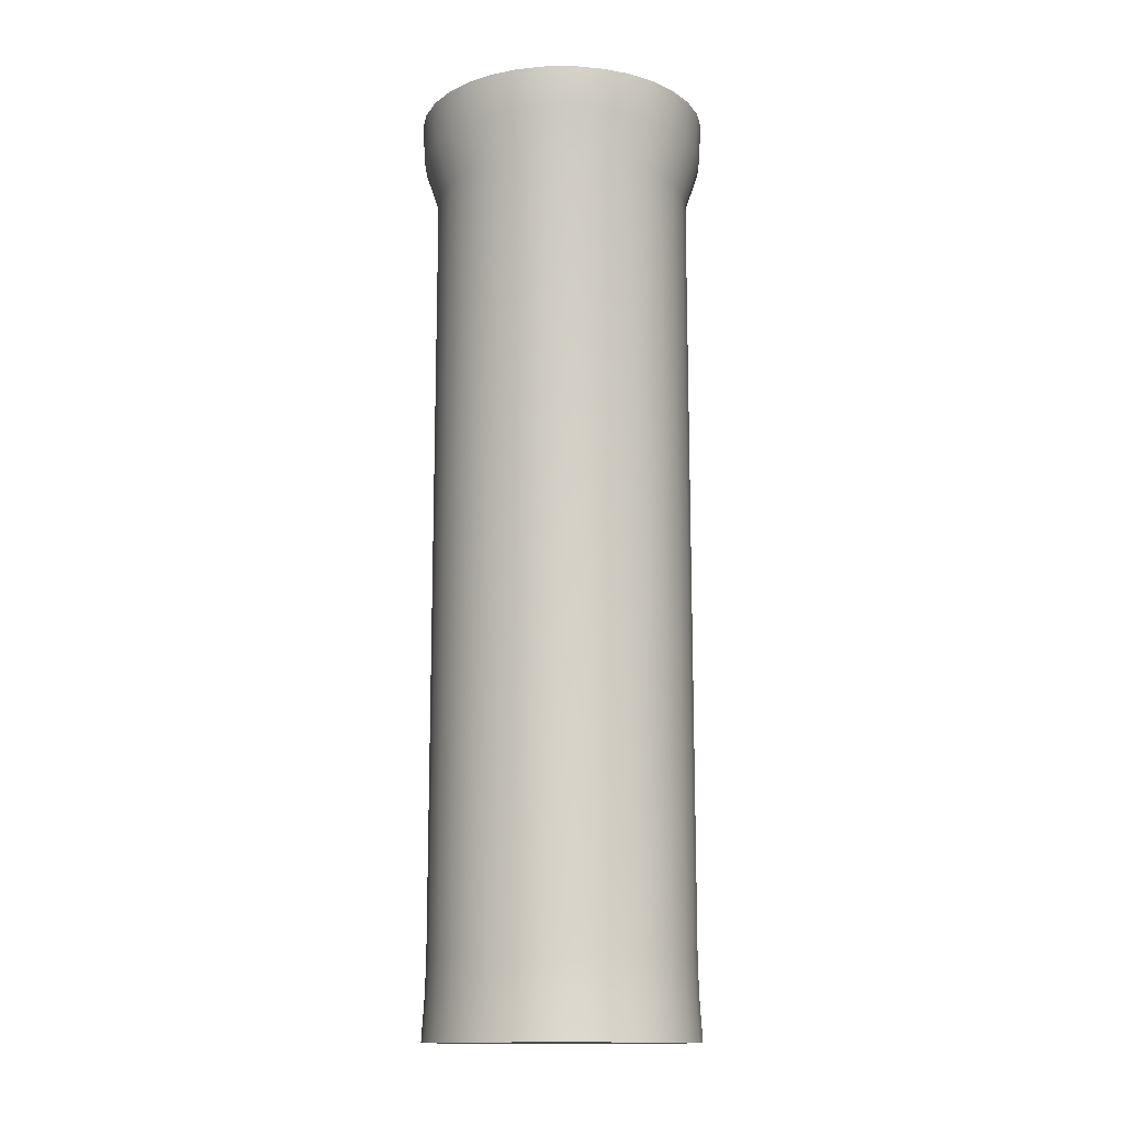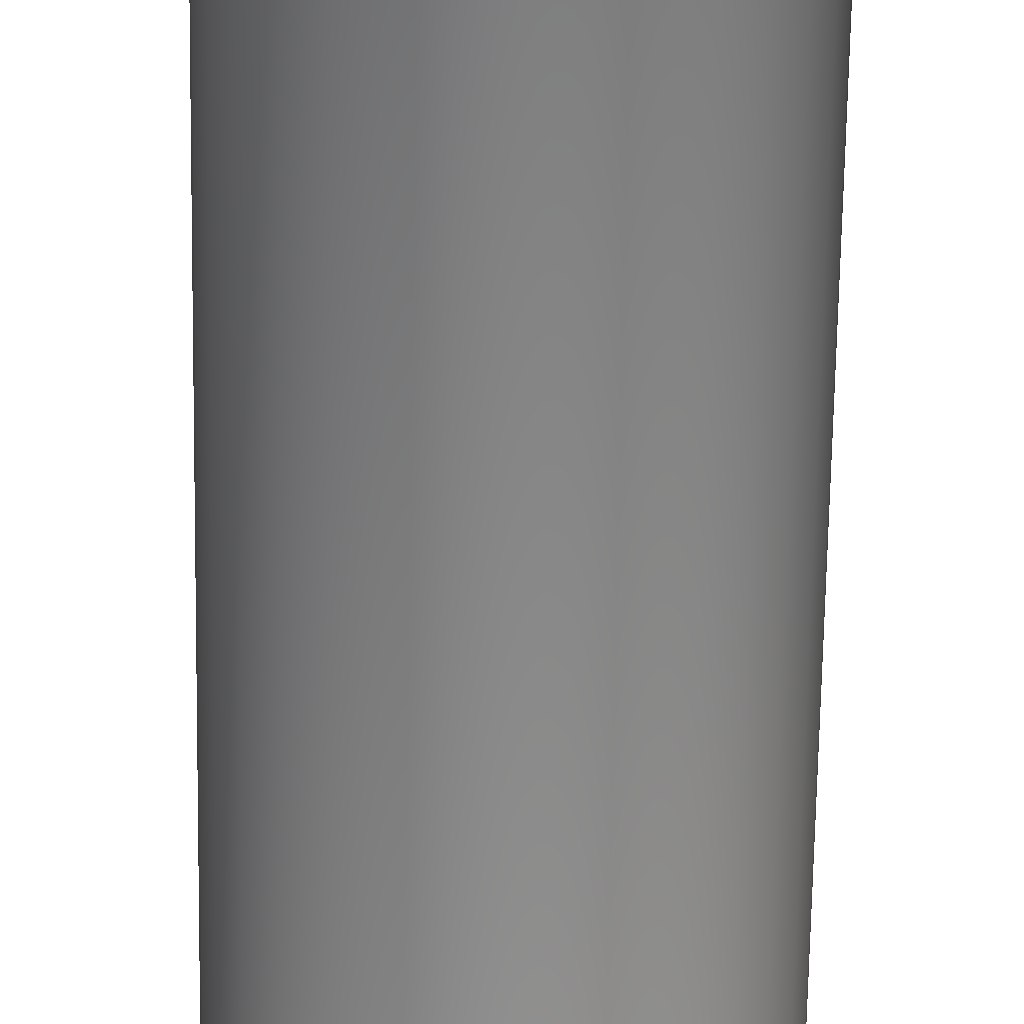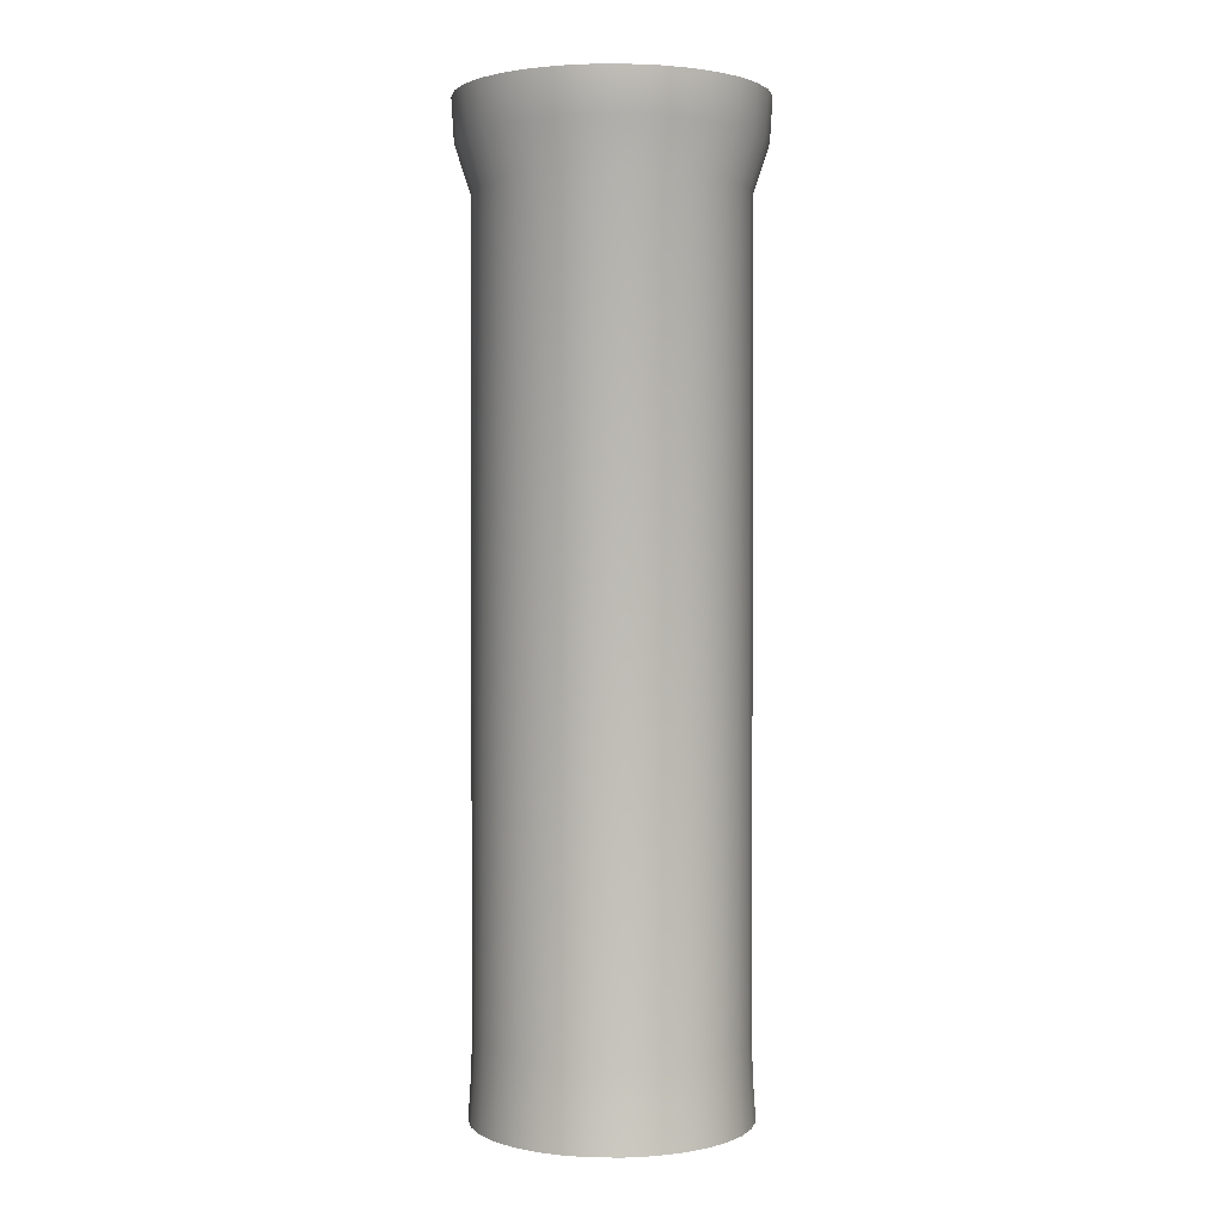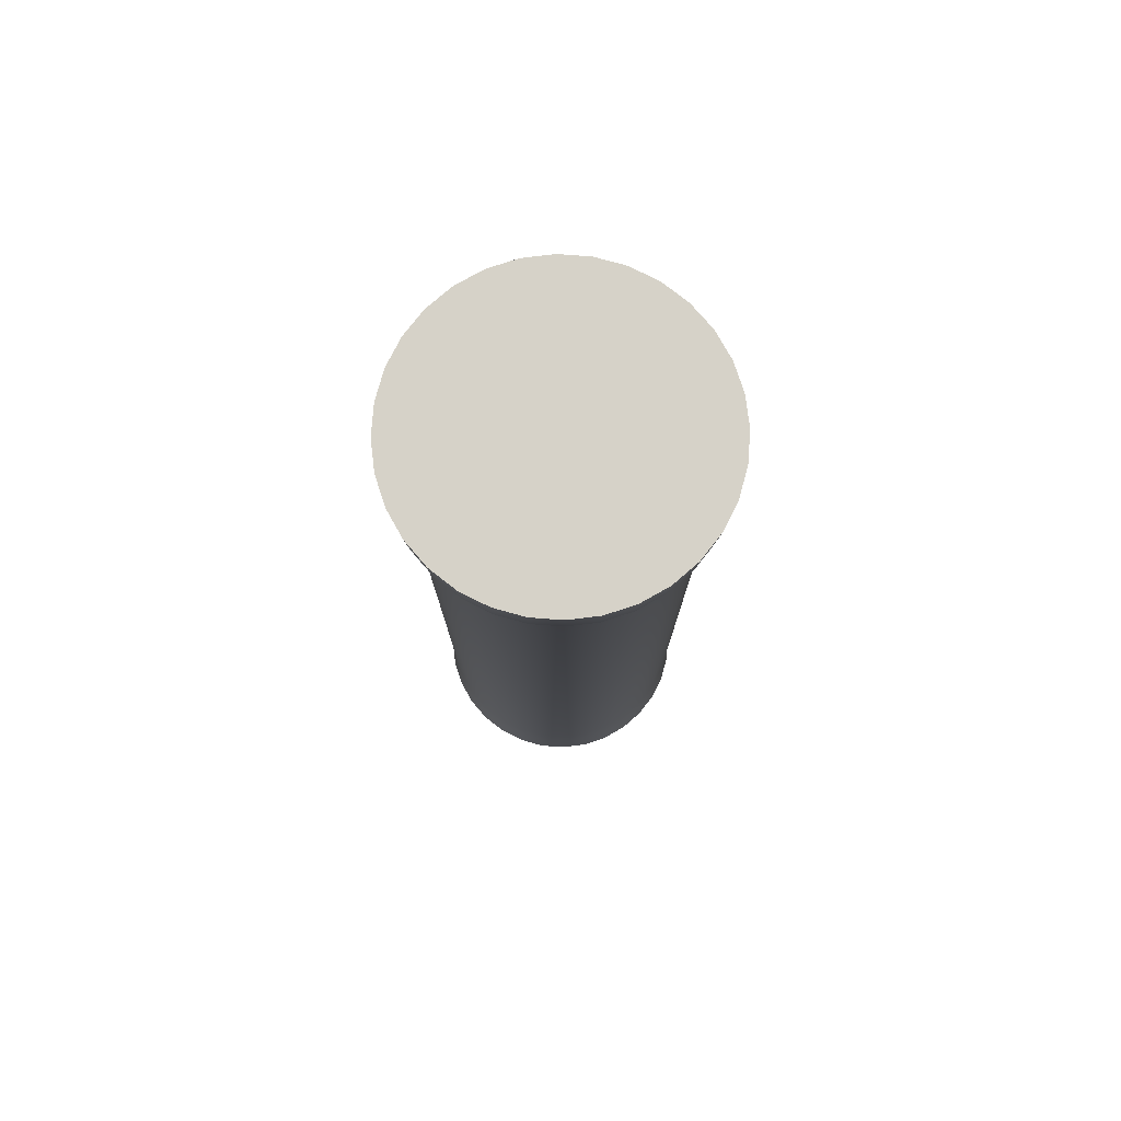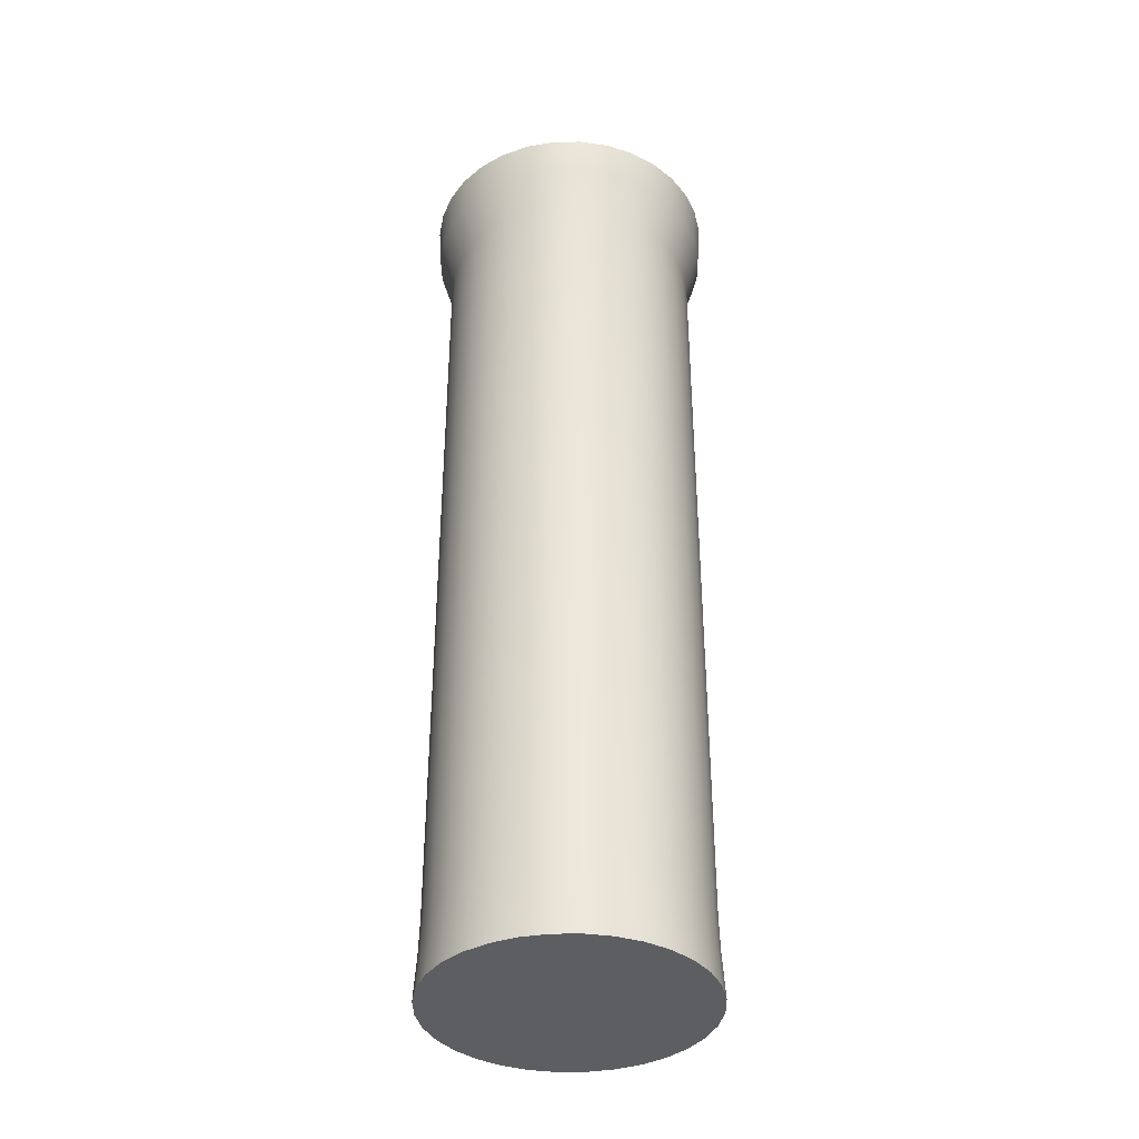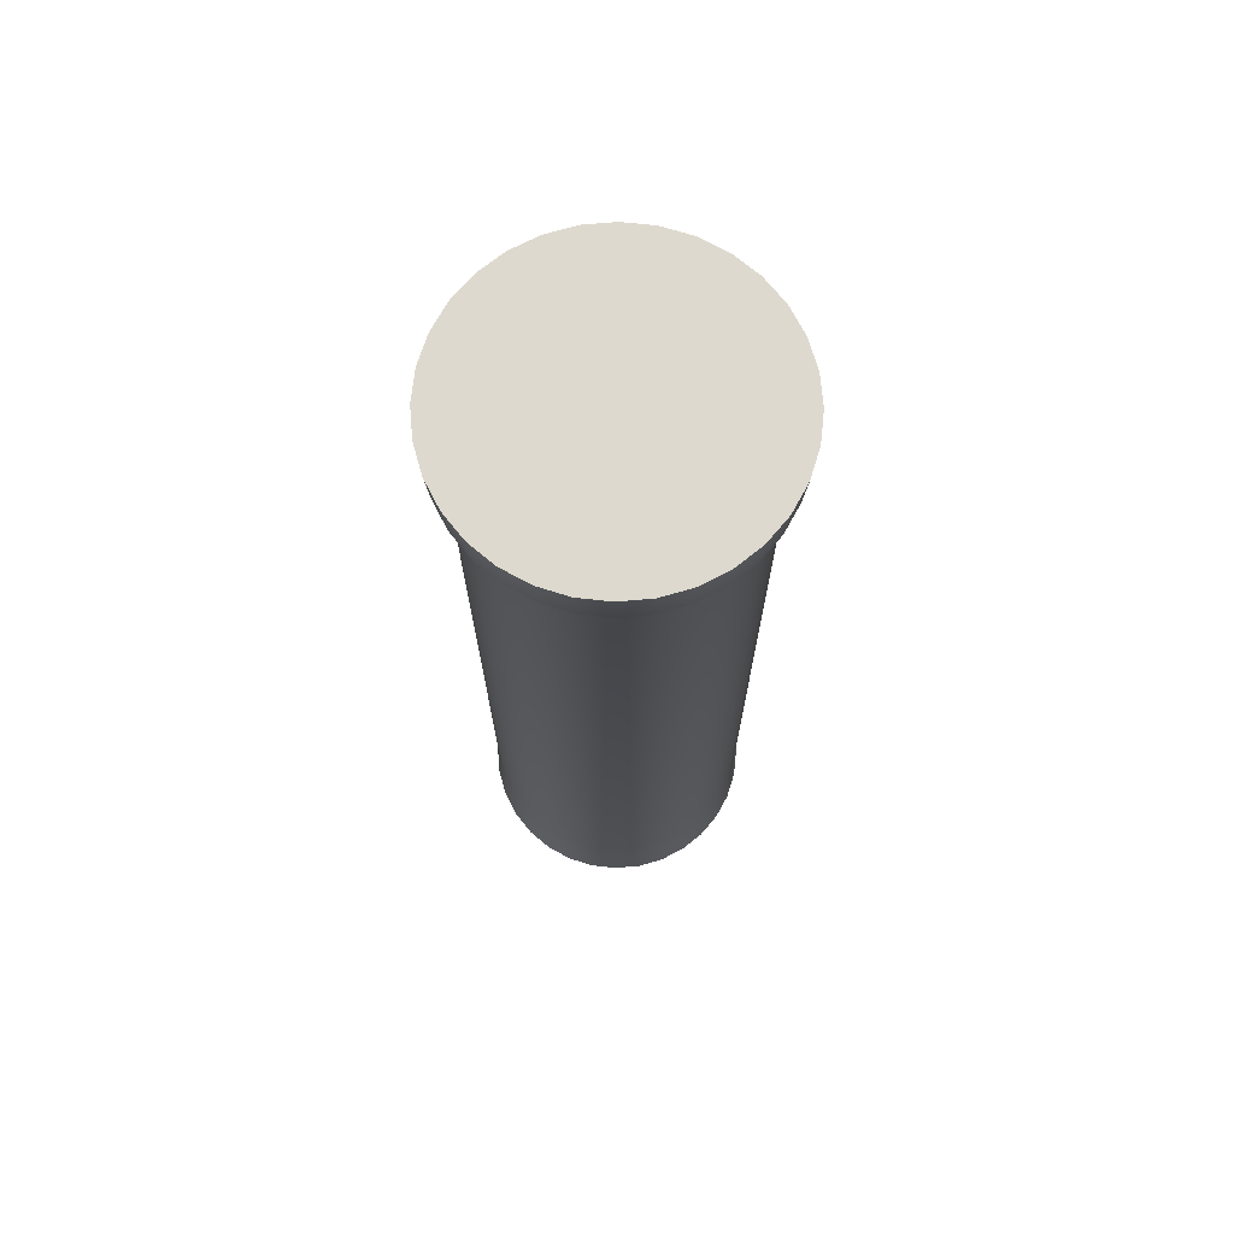
<metadata>
{"format":"obj","ext":"obj","renderer":"f3d","projection":"perspective","resolution":1024,"background":"white","views":[{"elev":-14.0,"azim":-140.0,"up":"+Y"},{"elev":-67.2,"azim":179.1,"up":"+Z"},{"elev":1.7,"azim":-162.1,"up":"+Y"},{"elev":77.9,"azim":122.4,"up":"+Y"},{"elev":-37.8,"azim":108.0,"up":"+Y"},{"elev":71.4,"azim":101.9,"up":"+Y"}]}
</metadata>
<code>
o Cylinder
v -0 0.03241 -1.669
v 0 10.69 -1.622
v 0.3256 0.03241 -1.637
v 0.3164 10.69 -1.591
v 0.6387 0.03241 -1.542
v 0.6207 10.69 -1.499
v 0.9272 0.03241 -1.388
v 0.9011 10.69 -1.349
v 1.18 0.03241 -1.18
v 1.147 10.69 -1.147
v 1.388 0.03241 -0.9272
v 1.349 10.69 -0.9011
v 1.542 0.03241 -0.6387
v 1.499 10.69 -0.6207
v 1.637 0.03241 -0.3256
v 1.591 10.69 -0.3164
v 1.669 0.03241 -0
v 1.622 10.69 -0
v 1.637 0.03241 0.3256
v 1.591 10.69 0.3164
v 1.542 0.03241 0.6387
v 1.499 10.69 0.6207
v 1.388 0.03241 0.9272
v 1.349 10.69 0.9011
v 1.18 0.03241 1.18
v 1.147 10.69 1.147
v 0.9272 0.03241 1.388
v 0.9011 10.69 1.349
v 0.6387 0.03241 1.542
v 0.6207 10.69 1.499
v 0.3256 0.03241 1.637
v 0.3164 10.69 1.591
v -1e-06 0.03241 1.669
v -1e-06 10.69 1.622
v -0.3256 0.03241 1.637
v -0.3164 10.69 1.591
v -0.6387 0.03241 1.542
v -0.6207 10.69 1.499
v -0.9272 0.03241 1.388
v -0.9011 10.69 1.349
v -1.18 0.03241 1.18
v -1.147 10.69 1.147
v -1.388 0.03241 0.9272
v -1.349 10.69 0.9011
v -1.542 0.03241 0.6387
v -1.499 10.69 0.6207
v -1.637 0.03241 0.3256
v -1.591 10.69 0.3164
v -1.669 0.03241 -2e-06
v -1.622 10.69 -2e-06
v -1.637 0.03241 -0.3256
v -1.591 10.69 -0.3164
v -1.542 0.03241 -0.6387
v -1.499 10.69 -0.6207
v -1.388 0.03241 -0.9272
v -1.349 10.69 -0.9011
v -1.18 0.03241 -1.18
v -1.147 10.69 -1.147
v -0.9272 0.03241 -1.388
v -0.9011 10.69 -1.349
v -0.6387 0.03241 -1.542
v -0.6207 10.69 -1.499
v -0.3256 0.03241 -1.637
v -0.3164 10.69 -1.591
v 0 0.992 -1.622
v 0.3164 0.992 -1.591
v 0.6207 0.992 -1.499
v 0.9011 0.992 -1.349
v 1.147 0.992 -1.147
v 1.349 0.992 -0.9011
v 1.499 0.992 -0.6207
v 1.591 0.992 -0.3164
v 1.622 0.992 -0
v 1.591 0.992 0.3164
v 1.499 0.992 0.6207
v 1.349 0.992 0.9011
v 1.147 0.992 1.147
v 0.9011 0.992 1.349
v 0.6207 0.992 1.499
v 0.3164 0.992 1.591
v -1e-06 0.992 1.622
v -0.3164 0.992 1.591
v -0.6207 0.992 1.499
v -0.9011 0.992 1.349
v -1.147 0.992 1.147
v -1.349 0.992 0.9011
v -1.499 0.992 0.6207
v -1.591 0.992 0.3164
v -1.622 0.992 -2e-06
v -1.591 0.992 -0.3164
v -1.499 0.992 -0.6207
v -1.349 0.992 -0.9011
v -1.147 0.992 -1.147
v -0.9011 0.992 -1.349
v -0.6207 0.992 -1.499
v -0.3164 0.992 -1.591
v 0.319 0.5525 -1.604
v 0.6257 0.5525 -1.511
v 0.9084 0.5525 -1.36
v 1.156 0.5525 -1.156
v 1.36 0.5525 -0.9084
v 1.511 0.5525 -0.6257
v 1.604 0.5525 -0.319
v 1.635 0.5525 -0
v 1.604 0.5525 0.319
v 1.511 0.5525 0.6257
v 1.36 0.5525 0.9084
v 1.156 0.5525 1.156
v 0.9084 0.5525 1.36
v 0.6257 0.5525 1.511
v 0.319 0.5525 1.604
v -1e-06 0.5525 1.635
v -0.319 0.5525 1.604
v -0.6257 0.5525 1.511
v -0.9084 0.5525 1.36
v -1.156 0.5525 1.156
v -1.36 0.5525 0.9084
v -1.511 0.5525 0.6257
v -1.604 0.5525 0.319
v -1.635 0.5525 -2e-06
v -1.604 0.5525 -0.319
v -1.511 0.5525 -0.6257
v -1.36 0.5525 -0.9084
v -1.156 0.5525 -1.156
v -0.9084 0.5525 -1.36
v -0.6257 0.5525 -1.511
v -0.319 0.5525 -1.604
v -0 0.5525 -1.635
v 0.3588 11.78 -1.804
v -0 11.78 -1.839
v 0.7038 11.78 -1.699
v 1.022 11.78 -1.529
v 1.3 11.78 -1.3
v 1.529 11.78 -1.022
v 1.699 11.78 -0.7038
v 1.804 11.78 -0.3588
v 1.839 11.78 -0
v 1.804 11.78 0.3588
v 1.699 11.78 0.7038
v 1.529 11.78 1.022
v 1.3 11.78 1.3
v 1.022 11.78 1.529
v 0.7038 11.78 1.699
v 0.3588 11.78 1.804
v -1e-06 11.78 1.839
v -0.3588 11.78 1.804
v -0.7038 11.78 1.699
v -1.022 11.78 1.529
v -1.3 11.78 1.3
v -1.529 11.78 1.022
v -1.699 11.78 0.7038
v -1.804 11.78 0.3588
v -1.839 11.78 -2e-06
v -1.804 11.78 -0.3588
v -1.699 11.78 -0.7038
v -1.529 11.78 -1.022
v -1.3 11.78 -1.3
v -1.022 11.78 -1.529
v -0.7038 11.78 -1.699
v -0.3588 11.78 -1.804
v 1.772 11.25 0.3525
v 1.669 11.25 0.6914
v -0.6914 11.25 1.669
v -1.004 11.25 1.502
v -1.502 11.25 -1.004
v -1.278 11.25 -1.278
v 1.502 11.25 -1.004
v 1.669 11.25 -0.6914
v 0.6914 11.25 1.669
v 0.3525 11.25 1.772
v -1.772 11.25 0.3525
v -1.807 11.25 -2e-06
v 0.3525 11.25 -1.772
v 0.6914 11.25 -1.669
v 1.502 11.25 1.004
v -1.278 11.25 1.278
v -1.004 11.25 -1.502
v 1.772 11.25 -0.3525
v -1e-06 11.25 1.807
v -1.772 11.25 -0.3525
v 1.004 11.25 -1.502
v 1.278 11.25 1.278
v -1.502 11.25 1.004
v -0.6914 11.25 -1.669
v 1.807 11.25 -0
v -0.3525 11.25 1.772
v -1.669 11.25 -0.6914
v 1.278 11.25 -1.278
v 1.004 11.25 1.502
v -1.669 11.25 0.6914
v -0.3525 11.25 -1.772
v -0 11.25 -1.807
f 65 2 4 66
f 66 4 6 67
f 67 6 8 68
f 68 8 10 69
f 69 10 12 70
f 70 12 14 71
f 71 14 16 72
f 72 16 18 73
f 73 18 20 74
f 74 20 22 75
f 75 22 24 76
f 76 24 26 77
f 77 26 28 78
f 78 28 30 79
f 79 30 32 80
f 80 32 34 81
f 81 34 36 82
f 82 36 38 83
f 83 38 40 84
f 84 40 42 85
f 85 42 44 86
f 86 44 46 87
f 87 46 48 88
f 88 48 50 89
f 89 50 52 90
f 90 52 54 91
f 91 54 56 92
f 92 56 58 93
f 93 58 60 94
f 94 60 62 95
f 162 161 138 139
f 95 62 64 96
f 96 64 2 65
f 1 3 5 7 9 11 13 15 17 19 21 23 25 27 29 31 33 35 37 39 41 43 45 47 49 51 53 55 57 59 61 63
f 127 96 65 128
f 126 95 96 127
f 125 94 95 126
f 124 93 94 125
f 123 92 93 124
f 122 91 92 123
f 121 90 91 122
f 120 89 90 121
f 119 88 89 120
f 118 87 88 119
f 117 86 87 118
f 116 85 86 117
f 115 84 85 116
f 114 83 84 115
f 113 82 83 114
f 112 81 82 113
f 111 80 81 112
f 110 79 80 111
f 109 78 79 110
f 108 77 78 109
f 107 76 77 108
f 106 75 76 107
f 105 74 75 106
f 104 73 74 105
f 103 72 73 104
f 102 71 72 103
f 101 70 71 102
f 100 69 70 101
f 99 68 69 100
f 98 67 68 99
f 97 66 67 98
f 128 65 66 97
f 1 128 97 3
f 3 97 98 5
f 5 98 99 7
f 7 99 100 9
f 9 100 101 11
f 11 101 102 13
f 13 102 103 15
f 15 103 104 17
f 17 104 105 19
f 19 105 106 21
f 21 106 107 23
f 23 107 108 25
f 25 108 109 27
f 27 109 110 29
f 29 110 111 31
f 31 111 112 33
f 33 112 113 35
f 35 113 114 37
f 37 114 115 39
f 39 115 116 41
f 41 116 117 43
f 43 117 118 45
f 45 118 119 47
f 47 119 120 49
f 49 120 121 51
f 51 121 122 53
f 53 122 123 55
f 55 123 124 57
f 57 124 125 59
f 59 125 126 61
f 61 126 127 63
f 63 127 128 1
f 129 130 160 159 158 157 156 155 154 153 152 151 150 149 148 147 146 145 144 143 142 141 140 139 138 137 136 135 134 133 132 131
f 164 163 147 148
f 166 165 156 157
f 168 167 134 135
f 170 169 143 144
f 172 171 152 153
f 174 173 129 131
f 175 162 139 140
f 176 164 148 149
f 177 166 157 158
f 178 168 135 136
f 179 170 144 145
f 180 172 153 154
f 181 174 131 132
f 182 175 140 141
f 183 176 149 150
f 184 177 158 159
f 185 178 136 137
f 186 179 145 146
f 187 180 154 155
f 188 181 132 133
f 189 182 141 142
f 190 183 150 151
f 191 184 159 160
f 161 185 137 138
f 163 186 146 147
f 165 187 155 156
f 167 188 133 134
f 169 189 142 143
f 171 190 151 152
f 173 192 130 129
f 192 191 160 130
f 2 64 191 192
f 4 2 192 173
f 48 46 190 171
f 30 28 189 169
f 12 10 188 167
f 56 54 187 165
f 38 36 186 163
f 20 18 185 161
f 64 62 184 191
f 46 44 183 190
f 28 26 182 189
f 10 8 181 188
f 54 52 180 187
f 36 34 179 186
f 18 16 178 185
f 62 60 177 184
f 44 42 176 183
f 26 24 175 182
f 8 6 174 181
f 52 50 172 180
f 34 32 170 179
f 16 14 168 178
f 60 58 166 177
f 42 40 164 176
f 24 22 162 175
f 6 4 173 174
f 50 48 171 172
f 32 30 169 170
f 14 12 167 168
f 58 56 165 166
f 40 38 163 164
f 22 20 161 162

</code>
